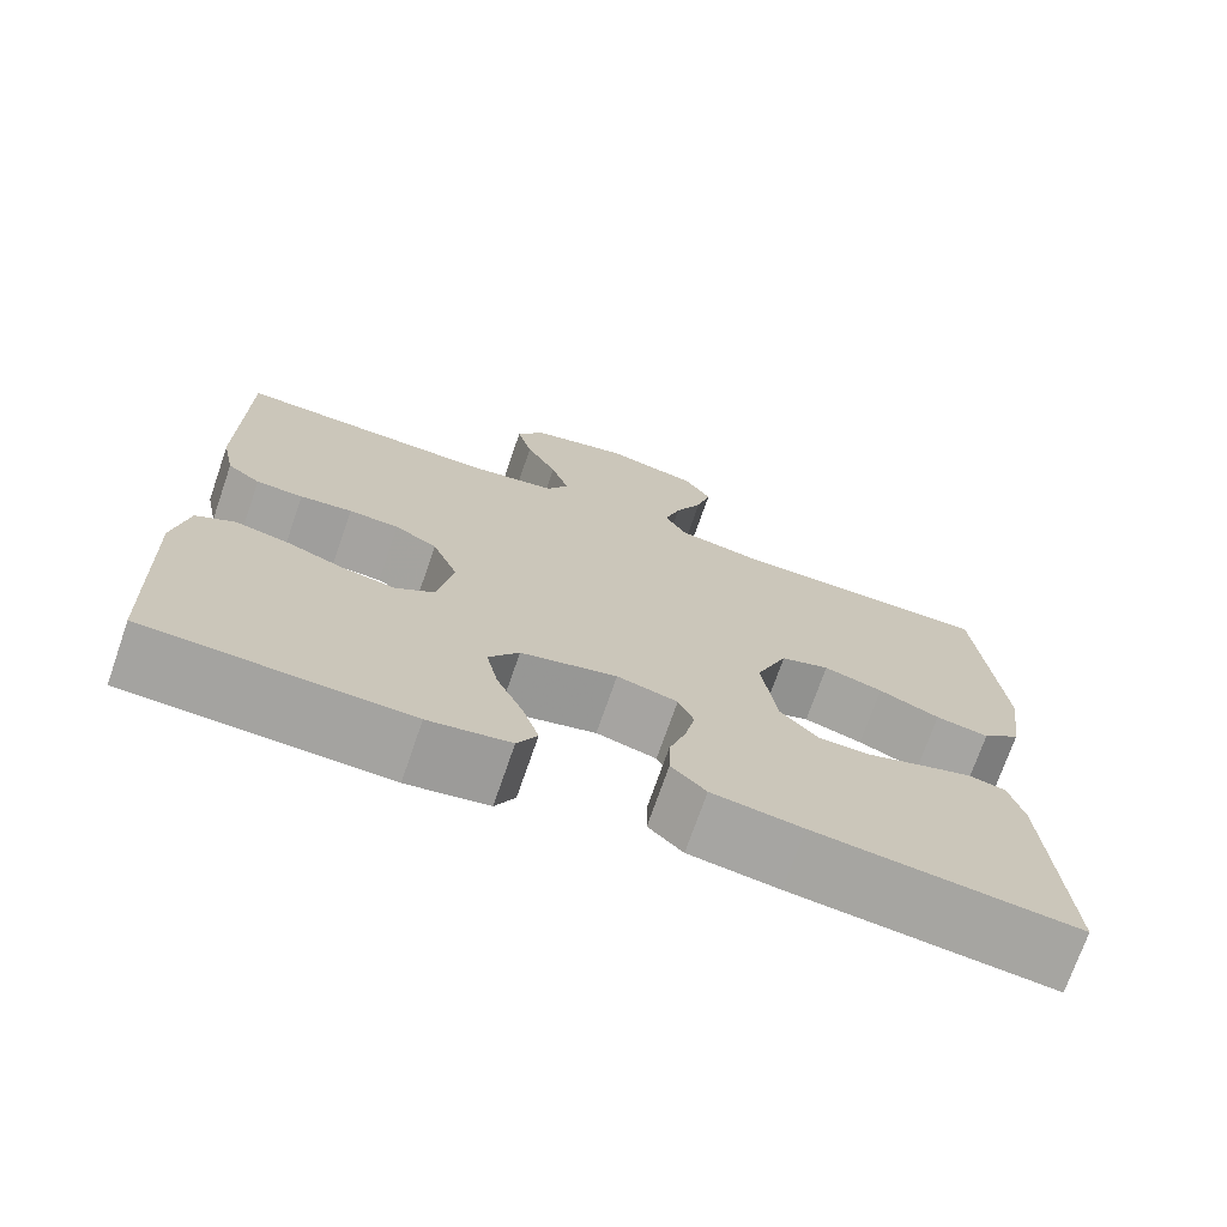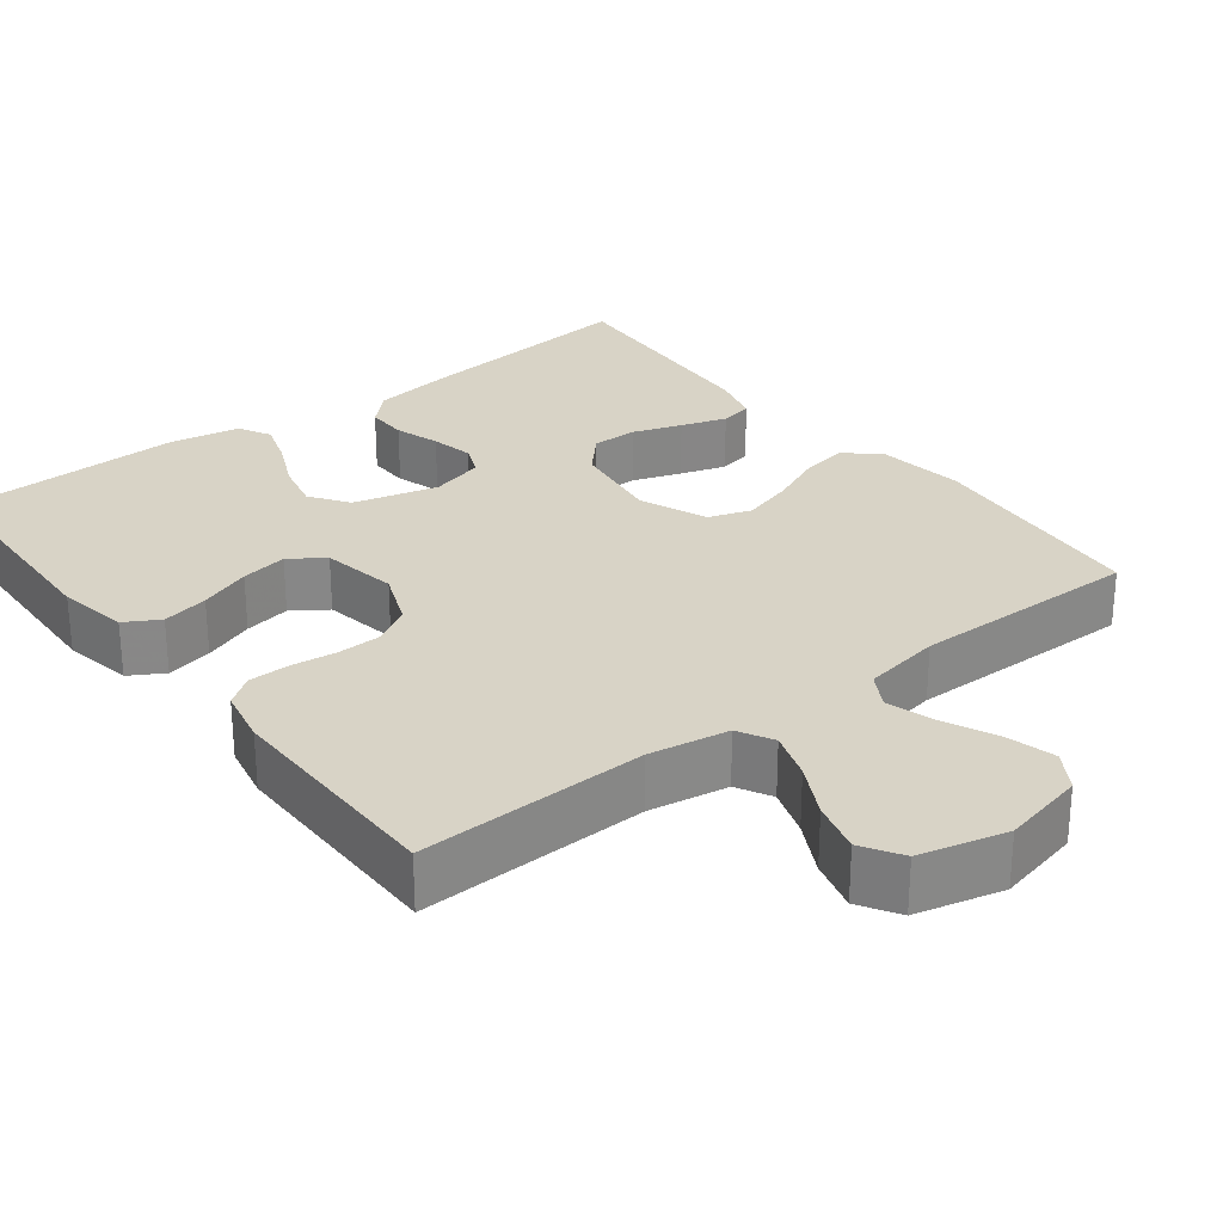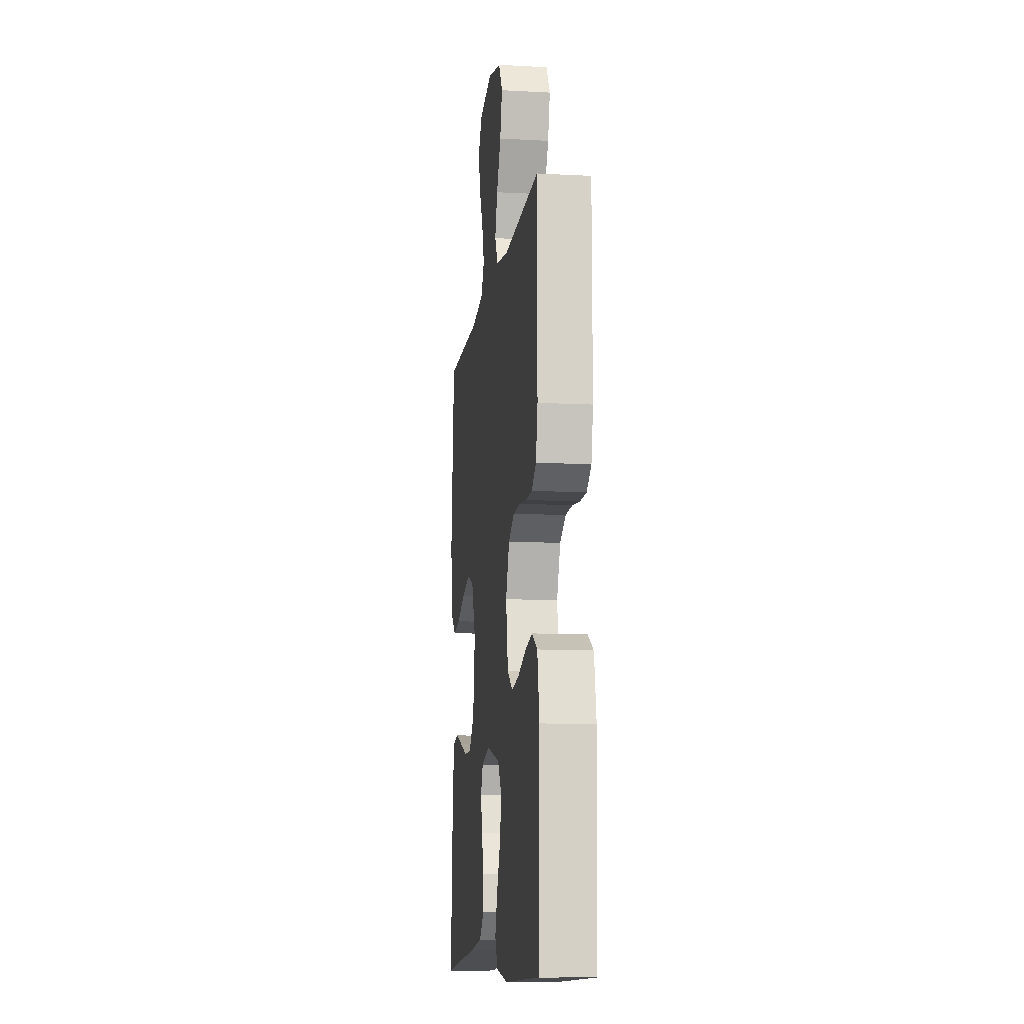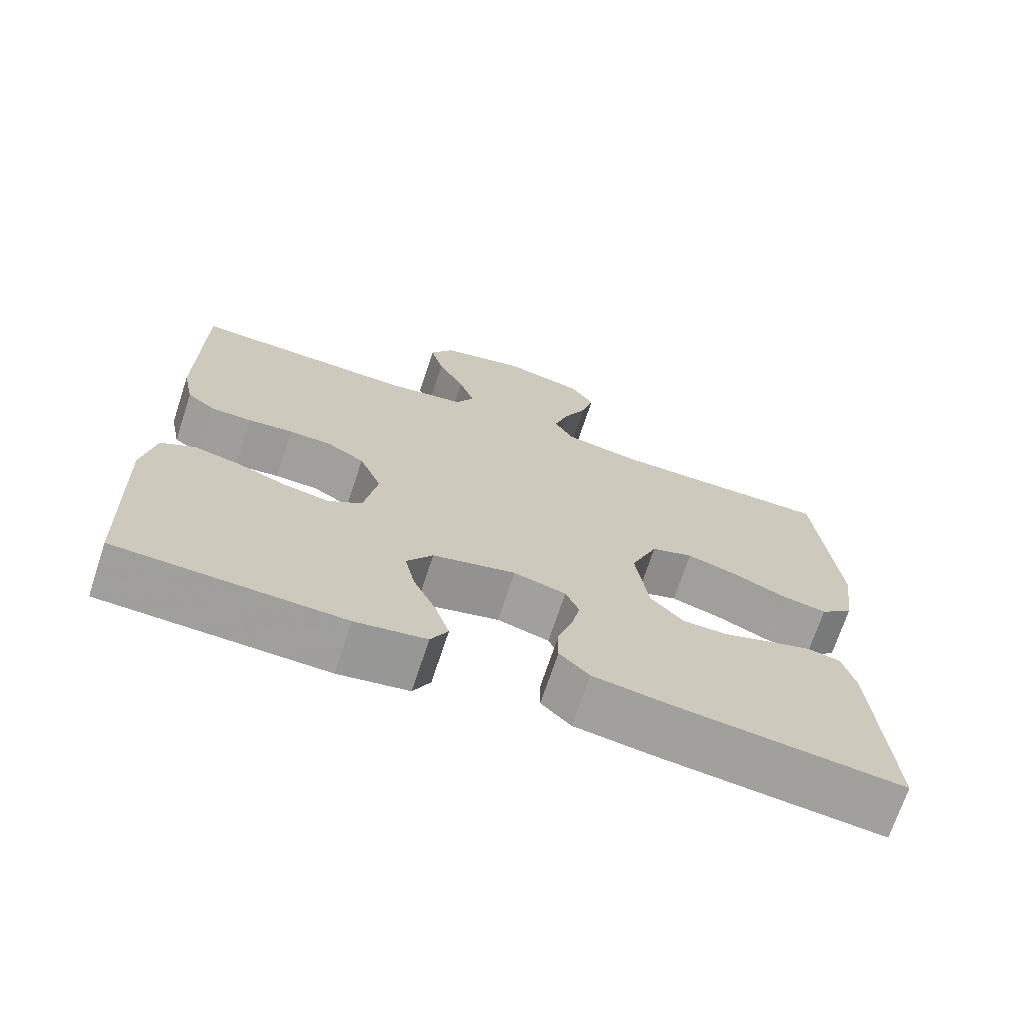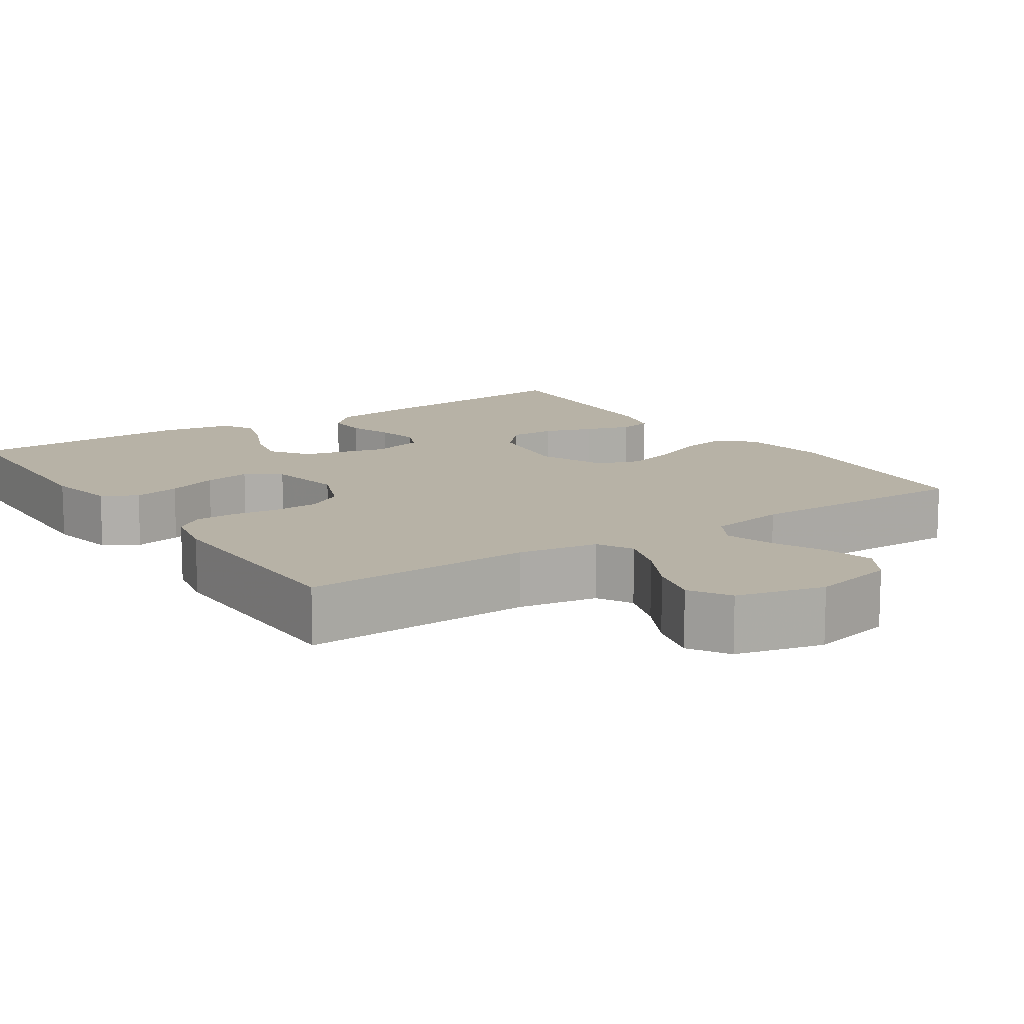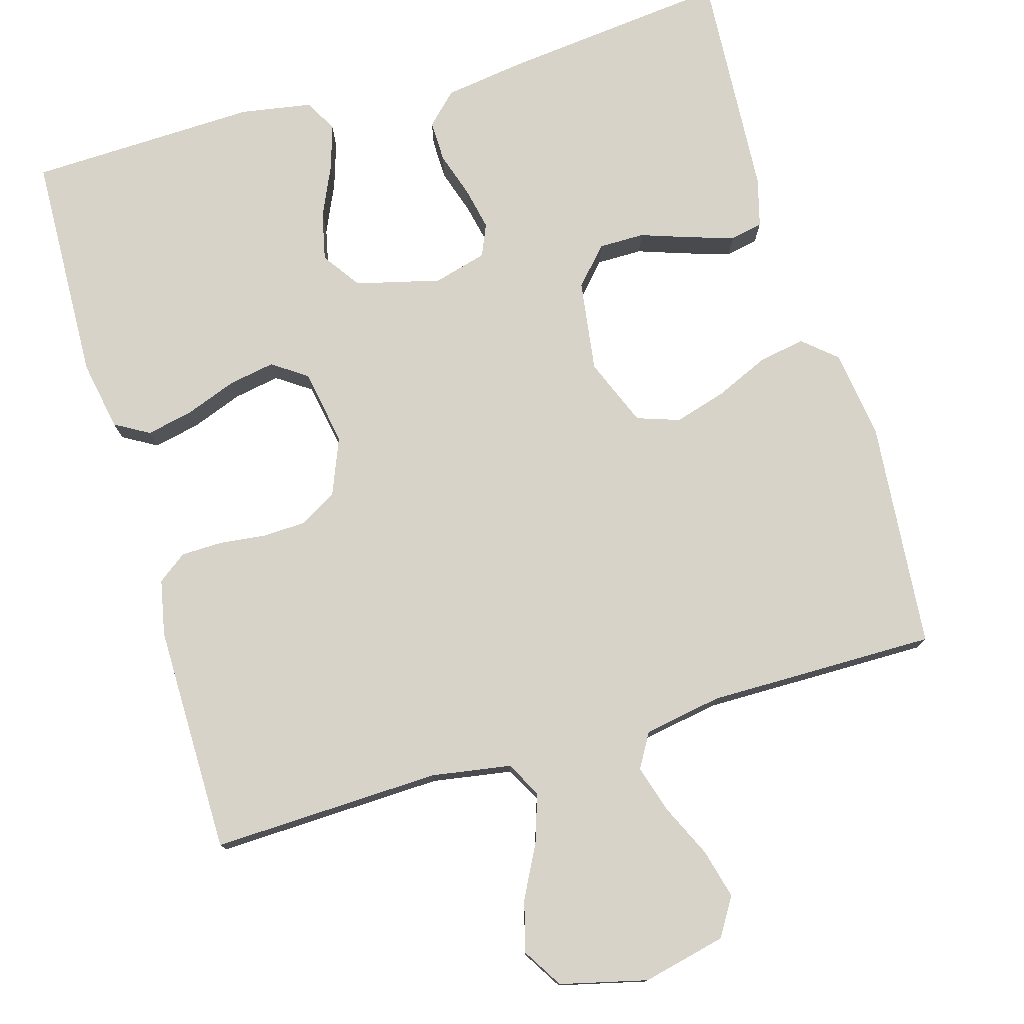
<metadata>
{"format":"obj","ext":"obj","renderer":"f3d","projection":"perspective","resolution":1024,"background":"white","views":[{"elev":-72.7,"azim":-19.1,"up":"+Z"},{"elev":27.8,"azim":-37.6,"up":"+Y"},{"elev":-11.1,"azim":-97.5,"up":"+Z"},{"elev":-70.8,"azim":-18.3,"up":"+Z"},{"elev":12.5,"azim":-33.8,"up":"+Y"},{"elev":77.2,"azim":-16.3,"up":"+Y"}]}
</metadata>
<code>
v -0.5 0.07 -0.5
v -0.511 0.07 -0.2
v -0.494 0.07 -0.108
v -0.449 0.07 -0.082
v -0.388 0.07 -0.095
v -0.321 0.07 -0.12
v -0.26 0.07 -0.131
v -0.215 0.07 -0.1
v -0.197 0.07 0
v -0.227 0.07 0.074
v -0.276 0.07 0.103
v -0.334 0.07 0.105
v -0.394 0.07 0.098
v -0.448 0.07 0.099
v -0.486 0.07 0.127
v -0.501 0.07 0.2
v -0.5 0.07 0.5
v -0.2 0.07 0.49
v -0.096 0.07 0.507
v -0.071 0.07 0.553
v -0.092 0.07 0.616
v -0.128 0.07 0.685
v -0.146 0.07 0.752
v -0.114 0.07 0.804
v 0 0.07 0.832
v 0.109 0.07 0.807
v 0.14 0.07 0.757
v 0.123 0.07 0.692
v 0.091 0.07 0.623
v 0.072 0.07 0.561
v 0.098 0.07 0.516
v 0.2 0.07 0.498
v 0.5 0.07 0.5
v 0.527 0.07 0.2
v 0.511 0.07 0.084
v 0.467 0.07 0.046
v 0.406 0.07 0.057
v 0.336 0.07 0.088
v 0.268 0.07 0.108
v 0.212 0.07 0.089
v 0.176 0.07 0
v 0.193 0.07 -0.12
v 0.237 0.07 -0.168
v 0.297 0.07 -0.168
v 0.361 0.07 -0.146
v 0.421 0.07 -0.127
v 0.464 0.07 -0.136
v 0.481 0.07 -0.2
v 0.5 0.07 -0.5
v 0.2 0.07 -0.468
v 0.096 0.07 -0.453
v 0.056 0.07 -0.414
v 0.057 0.07 -0.36
v 0.076 0.07 -0.301
v 0.088 0.07 -0.245
v 0.07 0.07 -0.203
v 0 0.07 -0.184
v -0.111 0.07 -0.212
v -0.146 0.07 -0.262
v -0.132 0.07 -0.325
v -0.102 0.07 -0.391
v -0.083 0.07 -0.45
v -0.106 0.07 -0.493
v -0.2 0.07 -0.509
v -0.5 0 -0.5
v -0.511 0 -0.2
v -0.494 0 -0.108
v -0.449 0 -0.082
v -0.388 0 -0.095
v -0.321 0 -0.12
v -0.26 0 -0.131
v -0.215 0 -0.1
v -0.197 0 0
v -0.227 0 0.074
v -0.276 0 0.103
v -0.334 0 0.105
v -0.394 0 0.098
v -0.448 0 0.099
v -0.486 0 0.127
v -0.501 0 0.2
v -0.5 0 0.5
v -0.2 0 0.49
v -0.096 0 0.507
v -0.071 0 0.553
v -0.092 0 0.616
v -0.128 0 0.685
v -0.146 0 0.752
v -0.114 0 0.804
v 0 0 0.832
v 0.109 0 0.807
v 0.14 0 0.757
v 0.123 0 0.692
v 0.091 0 0.623
v 0.072 0 0.561
v 0.098 0 0.516
v 0.2 0 0.498
v 0.5 0 0.5
v 0.527 0 0.2
v 0.511 0 0.084
v 0.467 0 0.046
v 0.406 0 0.057
v 0.336 0 0.088
v 0.268 0 0.108
v 0.212 0 0.089
v 0.176 0 0
v 0.193 0 -0.12
v 0.237 0 -0.168
v 0.297 0 -0.168
v 0.361 0 -0.146
v 0.421 0 -0.127
v 0.464 0 -0.136
v 0.481 0 -0.2
v 0.5 0 -0.5
v 0.2 0 -0.468
v 0.096 0 -0.453
v 0.056 0 -0.414
v 0.057 0 -0.36
v 0.076 0 -0.301
v 0.088 0 -0.245
v 0.07 0 -0.203
v 0 0 -0.184
v -0.111 0 -0.212
v -0.146 0 -0.262
v -0.132 0 -0.325
v -0.102 0 -0.391
v -0.083 0 -0.45
v -0.106 0 -0.493
v -0.2 0 -0.509
f 60 61 62 63
f 59 60 63 64
f 51 52 53 54
f 51 54 55
f 50 51 55
f 49 50 55 56
f 44 45 46 47
f 44 47 48 49
f 35 36 37 38
f 35 38 39
f 32 33 34 35
f 31 32 35 39
f 30 31 39 40
f 26 27 28 29
f 26 29 30
f 25 26 30
f 24 25 30
f 21 22 23 24
f 20 21 24 30
f 19 20 30 40
f 15 16 17 18
f 12 13 14 15
f 11 12 15 18
f 10 11 18 19
f 3 4 5 6
f 3 6 7
f 2 3 7
f 59 64 1 2
f 58 59 2 7
f 57 58 7 8
f 56 57 8 9
f 43 44 49 56
f 42 43 56 9
f 41 42 9 10
f 10 19 40 41
f 127 126 125 124
f 128 127 124 123
f 118 117 116 115
f 119 118 115
f 119 115 114
f 120 119 114 113
f 111 110 109 108
f 113 112 111 108
f 102 101 100 99
f 103 102 99
f 99 98 97 96
f 103 99 96 95
f 104 103 95 94
f 93 92 91 90
f 94 93 90
f 94 90 89
f 94 89 88
f 88 87 86 85
f 94 88 85 84
f 104 94 84 83
f 82 81 80 79
f 79 78 77 76
f 82 79 76 75
f 83 82 75 74
f 70 69 68 67
f 71 70 67
f 71 67 66
f 66 65 128 123
f 71 66 123 122
f 72 71 122 121
f 73 72 121 120
f 120 113 108 107
f 73 120 107 106
f 74 73 106 105
f 105 104 83 74
f 1 65 66 2
f 2 66 67 3
f 3 67 68 4
f 4 68 69 5
f 5 69 70 6
f 6 70 71 7
f 7 71 72 8
f 8 72 73 9
f 9 73 74 10
f 10 74 75 11
f 11 75 76 12
f 12 76 77 13
f 13 77 78 14
f 14 78 79 15
f 15 79 80 16
f 16 80 81 17
f 17 81 82 18
f 18 82 83 19
f 19 83 84 20
f 20 84 85 21
f 21 85 86 22
f 22 86 87 23
f 23 87 88 24
f 24 88 89 25
f 25 89 90 26
f 26 90 91 27
f 27 91 92 28
f 28 92 93 29
f 29 93 94 30
f 30 94 95 31
f 31 95 96 32
f 32 96 97 33
f 33 97 98 34
f 34 98 99 35
f 35 99 100 36
f 36 100 101 37
f 37 101 102 38
f 38 102 103 39
f 39 103 104 40
f 40 104 105 41
f 41 105 106 42
f 42 106 107 43
f 43 107 108 44
f 44 108 109 45
f 45 109 110 46
f 46 110 111 47
f 47 111 112 48
f 48 112 113 49
f 49 113 114 50
f 50 114 115 51
f 51 115 116 52
f 52 116 117 53
f 53 117 118 54
f 54 118 119 55
f 55 119 120 56
f 56 120 121 57
f 57 121 122 58
f 58 122 123 59
f 59 123 124 60
f 60 124 125 61
f 61 125 126 62
f 62 126 127 63
f 63 127 128 64
f 64 128 65 1

</code>
